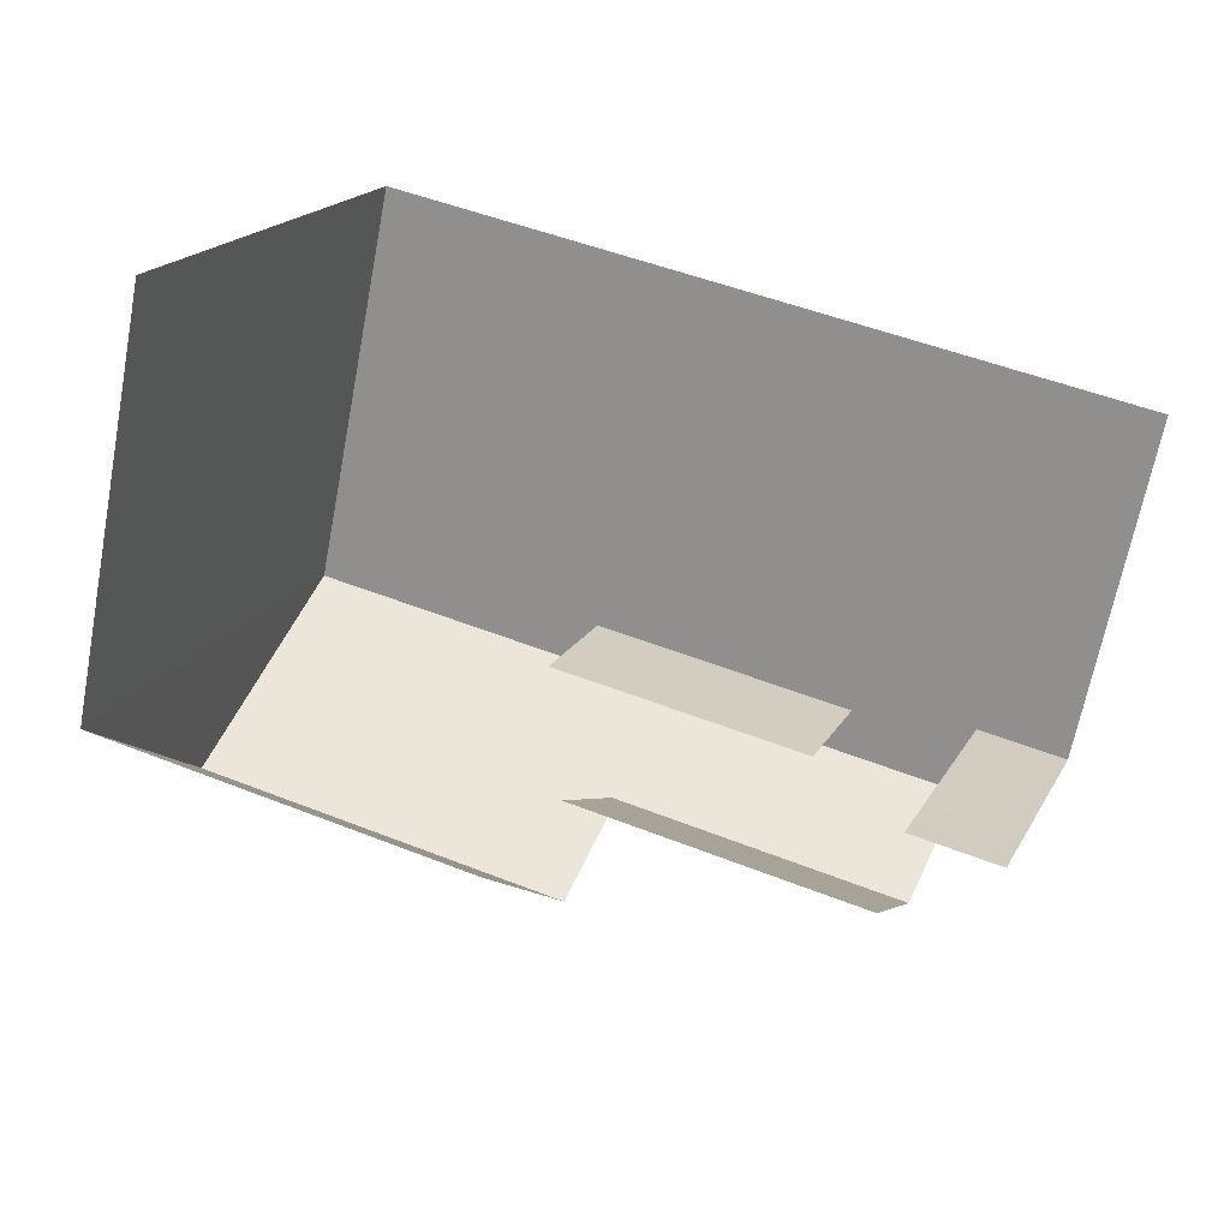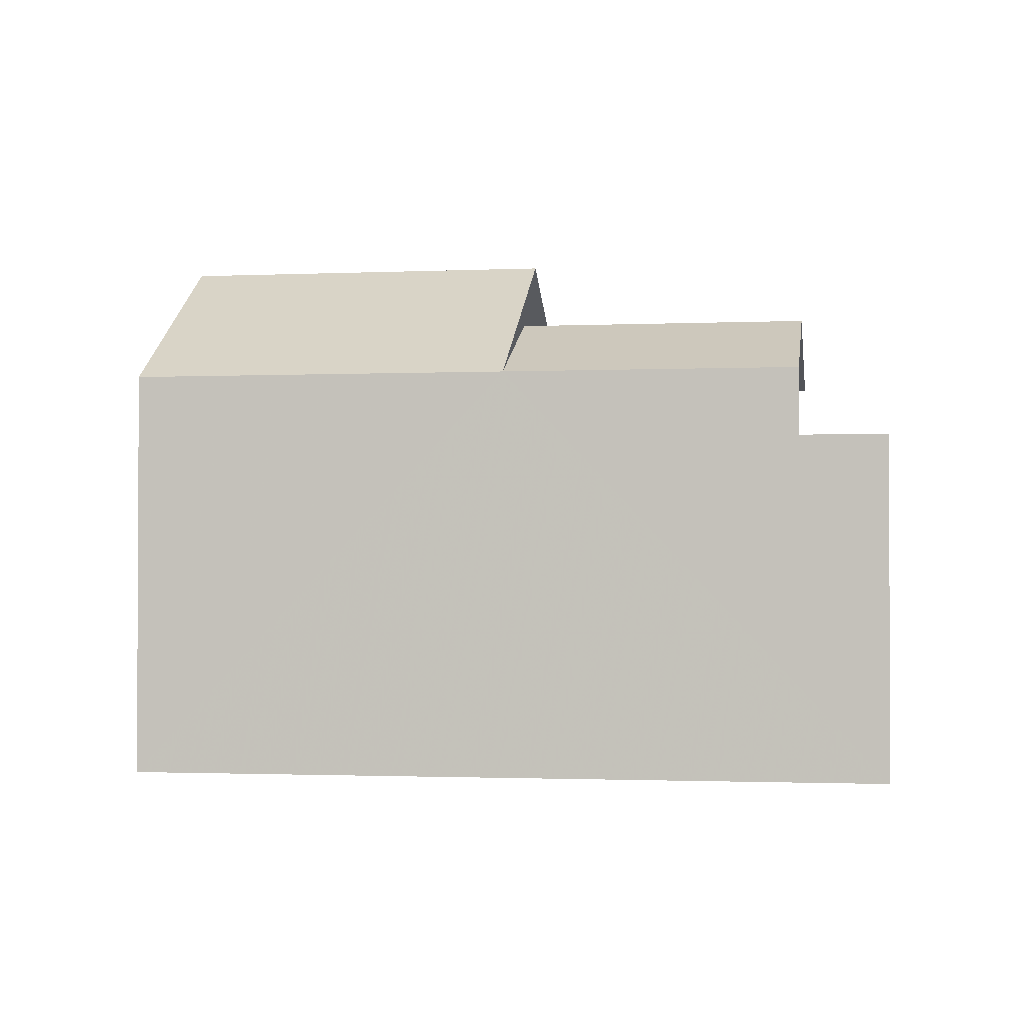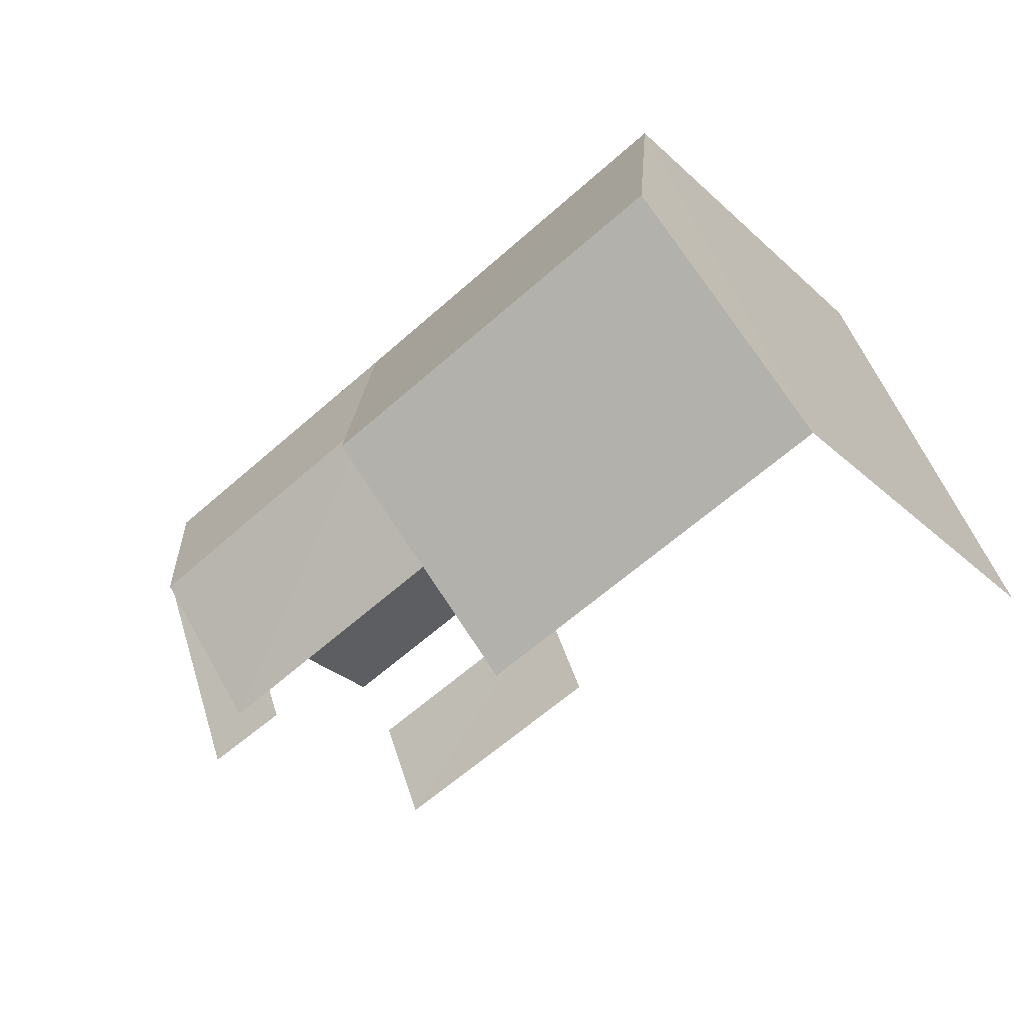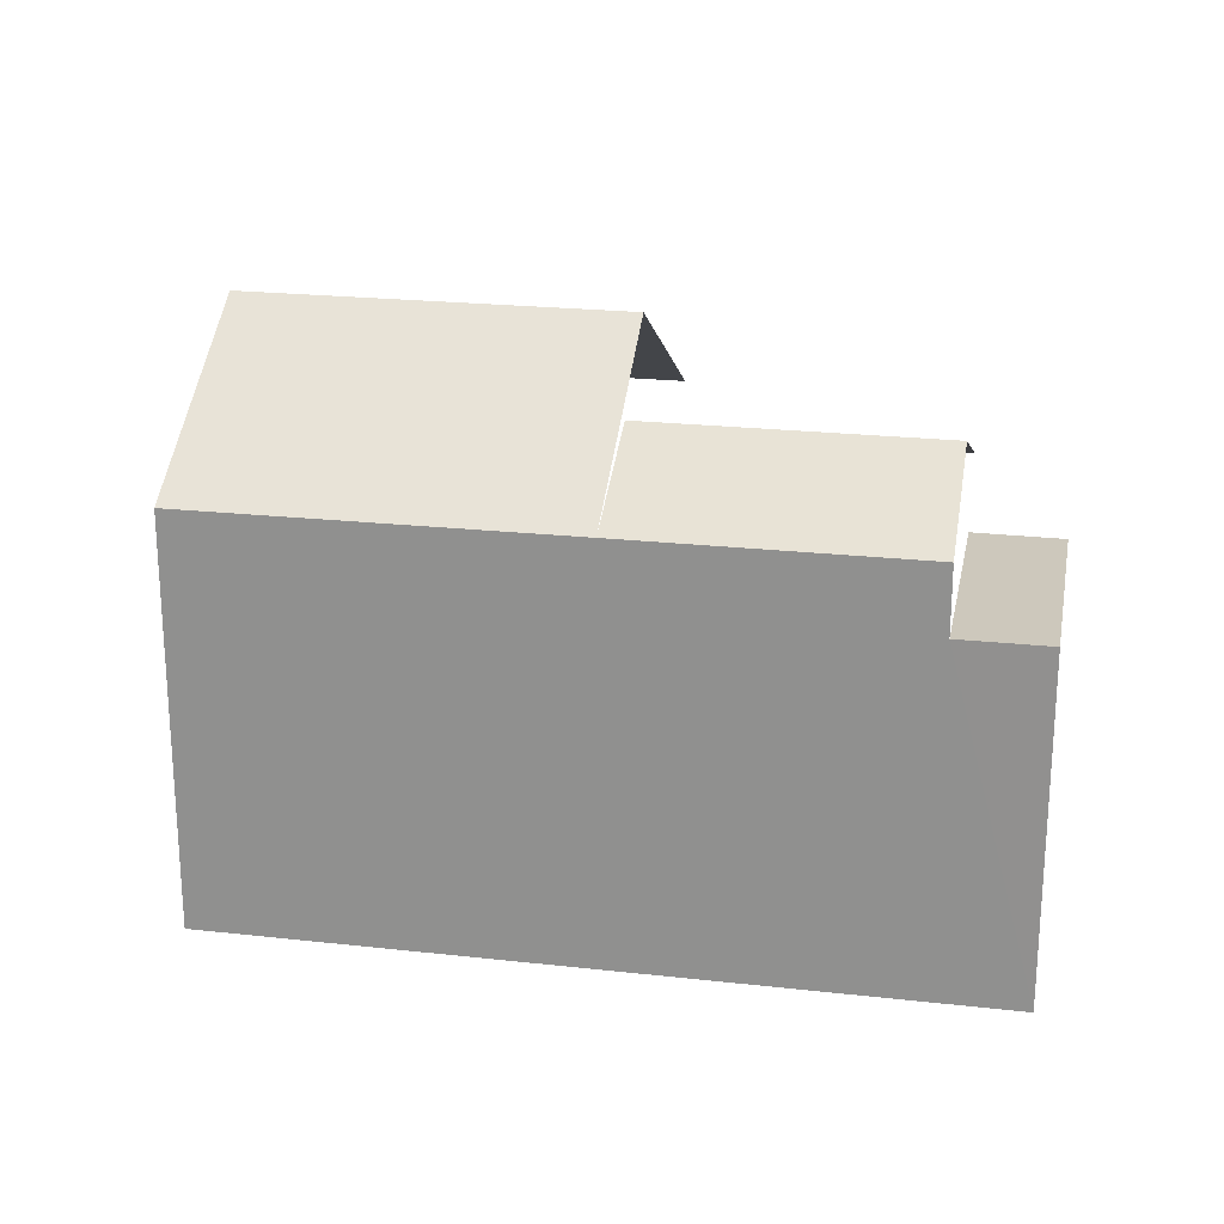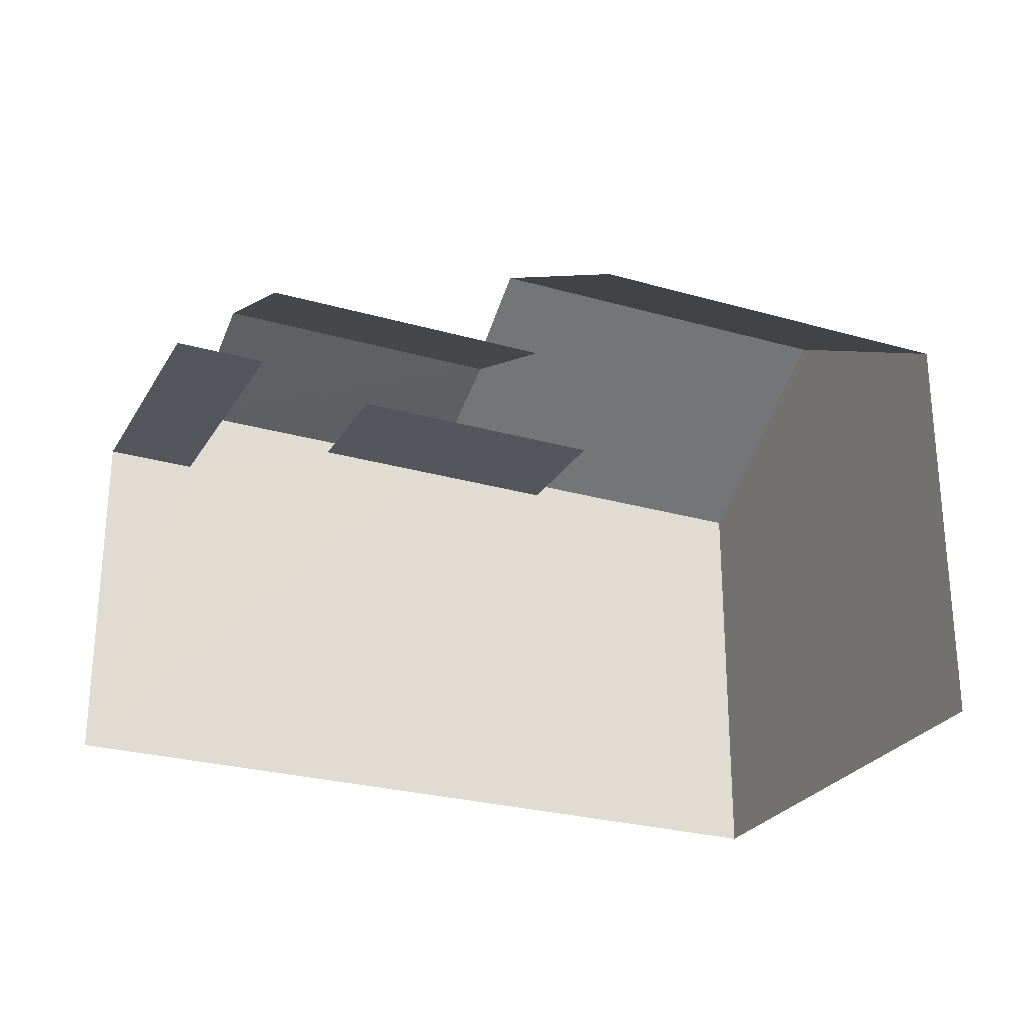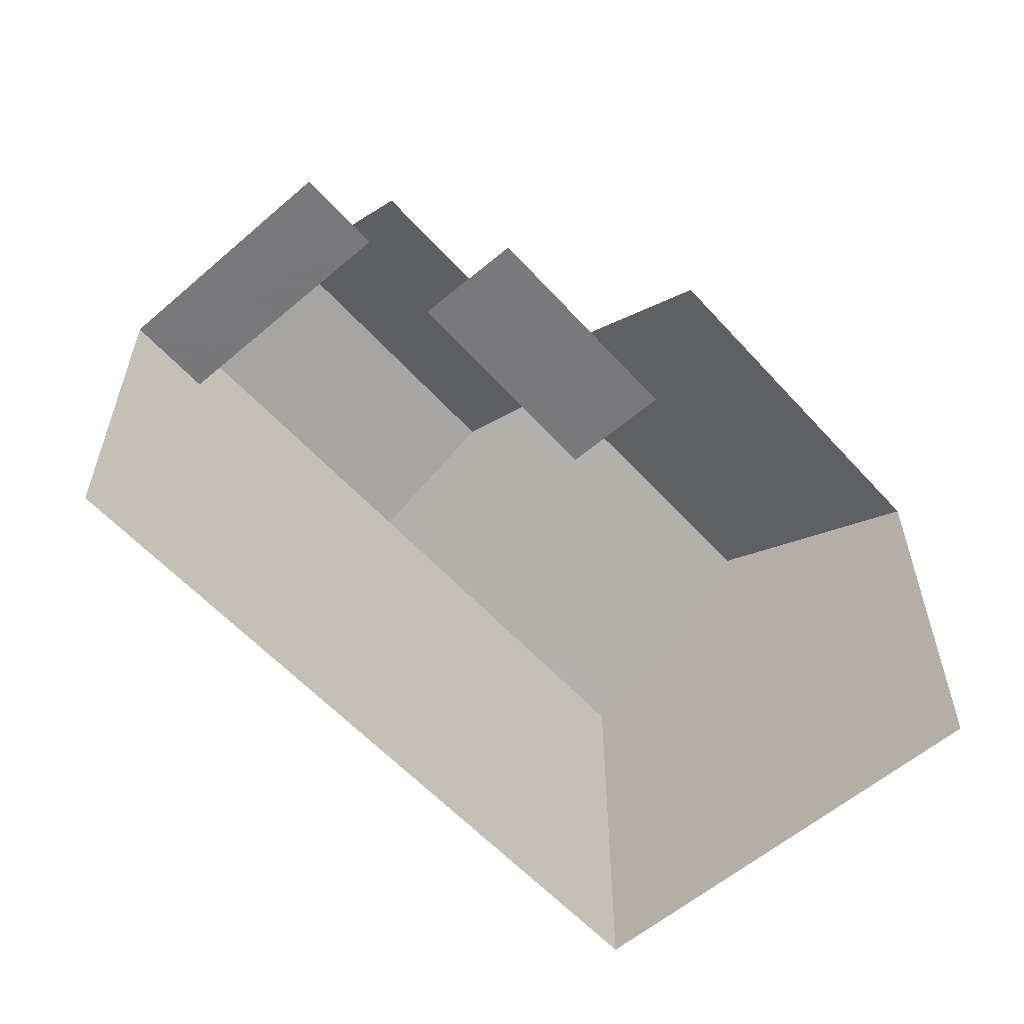
<metadata>
{"format":"obj","ext":"obj","renderer":"f3d","projection":"perspective","resolution":1024,"background":"white","views":[{"elev":-66.8,"azim":169.2,"up":"+Y"},{"elev":-1.6,"azim":-149.2,"up":"+Z"},{"elev":-29.2,"azim":36.9,"up":"+Y"},{"elev":22.1,"azim":-147.4,"up":"+Z"},{"elev":-26.3,"azim":-2.8,"up":"+Z"},{"elev":-57.8,"azim":-26.8,"up":"+Z"}]}
</metadata>
<code>
v -2.247e+05 -1.284e+05 13.39
v -2.247e+05 -1.284e+05 13.39
v -2.247e+05 -1.284e+05 13.39
v -2.247e+05 -1.284e+05 13.39
v -2.247e+05 -1.284e+05 13.39
v -2.247e+05 -1.284e+05 13.39
v -2.247e+05 -1.284e+05 13.39
v -2.247e+05 -1.284e+05 13.39
v -2.247e+05 -1.284e+05 13.39
v -2.247e+05 -1.284e+05 13.39
v -2.247e+05 -1.284e+05 18.95
v -2.247e+05 -1.284e+05 18.95
v -2.247e+05 -1.284e+05 18.95
v -2.247e+05 -1.284e+05 18.95
v -2.247e+05 -1.284e+05 21.03
v -2.247e+05 -1.284e+05 21.03
v -2.247e+05 -1.284e+05 20.04
v -2.247e+05 -1.284e+05 20.04
v -2.247e+05 -1.284e+05 22.24
v -2.247e+05 -1.284e+05 20.04
v -2.247e+05 -1.284e+05 20.04
v -2.247e+05 -1.284e+05 22.24
v -2.247e+05 -1.284e+05 20.04
v -2.247e+05 -1.284e+05 20.04
v -2.247e+05 -1.284e+05 17.26
v -2.247e+05 -1.284e+05 17.26
v -2.247e+05 -1.284e+05 17.26
v -2.247e+05 -1.284e+05 17.26
v -2.247e+05 -1.284e+05 20.04
f 1 2 3
f 4 1 5
f 6 7 8
f 9 5 1
f 7 9 3
f 10 8 3
f 3 9 1
f 8 7 3
f 10 28 17
f 17 28 18
f 10 3 28
f 18 28 25
f 21 15 19
f 1 4 27
f 18 25 27
f 19 18 23
f 27 4 23
f 15 18 19
f 18 27 23
f 3 2 26
f 28 3 26
f 13 7 6
f 13 12 7
f 24 4 5
f 24 23 4
f 8 10 11
f 16 14 11
f 29 14 16
f 11 10 17
f 16 11 17
f 27 26 2
f 1 27 2
f 8 13 6
f 8 11 13
f 11 12 13
f 11 14 12
f 15 16 17
f 18 15 17
f 19 20 21
f 19 22 20
f 22 23 24
f 22 19 23
f 25 26 27
f 25 28 26
f 15 29 16
f 15 21 29
f 29 21 14
f 20 9 21
f 14 7 12
f 21 9 7
f 14 21 7
f 24 5 20
f 24 20 22
f 5 9 20

</code>
